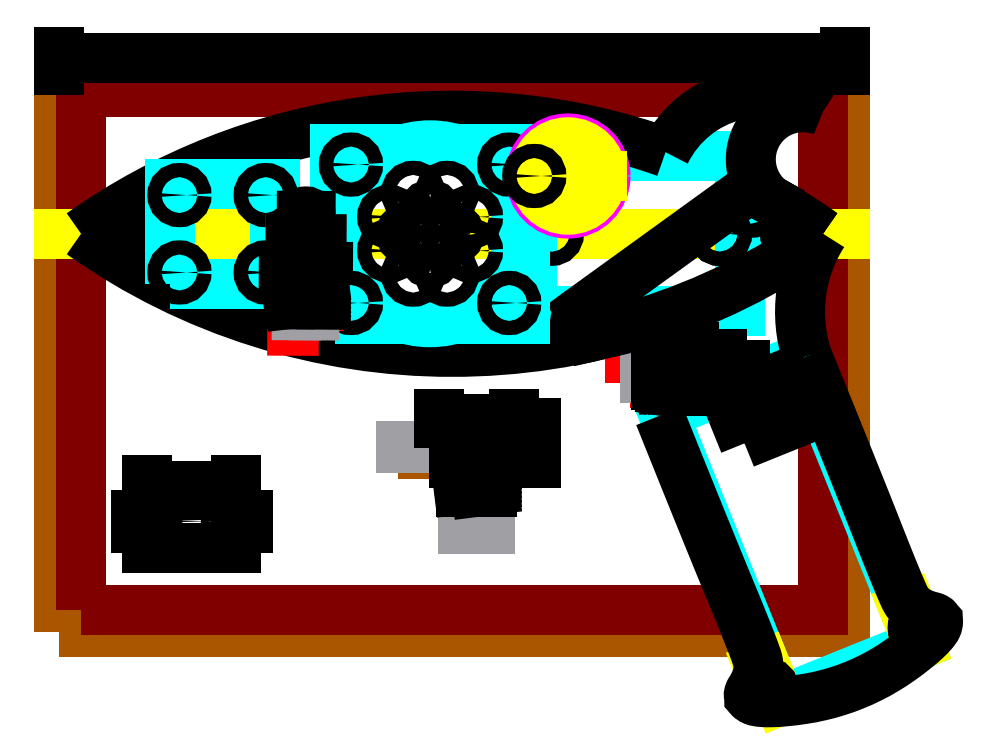
<metadata>
{"format":"dxf","ext":"dxf","renderer":"ezdxf+matplotlib","layout":"modelspace","background":"white","min_lineweight":24,"dpi":150}
</metadata>
<code>
0
SECTION
2
ENTITIES
0
LWPOLYLINE
8
board
90
    4
70
    1
43
0
10
0
20
0
10
177.8
20
0
10
177.8
20
127
10
0
20
127
0
LWPOLYLINE
8
board
90
    4
70
    1
43
0
10
5
20
5
10
172.8
20
5
10
172.8
20
122
10
5
20
122
0
LINE
8
construction1
10
0
20
90
11
177.8
21
90
0
LWPOLYLINE
8
breadboard
90
    4
70
    1
43
0
10
107
20
72.5
10
154
20
72.5
10
154
20
107.5
10
107
20
107.5
0
LINE
8
construction2
10
154
20
107.5
11
107
21
72.5
0
LINE
8
construction2
10
107
20
107.5
11
154
21
72.5
0
ARC
8
case1
10
168.3
20
106.8
40
11.79
50
67.31
51
232.1
0
ARC
8
case1
10
88.9
20
208.4
40
145.1
50
234.7
51
305.3
0
ARC
8
case1
10
88.9
20
-28.42
40
145.1
50
70.57
51
125.3
0
ARC
8
case1
10
88.9
20
-28.42
40
145.1
50
54.68
51
60.21
0
LWPOLYLINE
8
battery
90
    4
70
    1
43
0
10
162.9
20
-15.68
10
194.5
20
-2.947
10
168.2
20
61.96
10
136.7
20
49.22
0
LINE
8
construction2
10
169
20
60.1
11
163.9
21
58.04
0
LINE
8
construction2
10
173.1
20
49.9
11
168
21
47.84
0
LINE
8
construction2
10
141.6
20
37.17
11
146.7
21
39.23
0
LINE
8
construction2
10
137.5
20
47.36
11
142.6
21
49.42
0
LINE
8
construction2
10
107
20
90
11
111.5
21
90
0
LINE
8
construction2
10
154
20
90
11
149.5
21
90
0
LINE
8
construction2
10
193.2
20
0.2715
11
198.7
21
2.519
0
LINE
8
construction2
10
161.6
20
-12.47
11
156.1
21
-14.71
0
LINE
8
construction2
10
178.7
20
-9.316
11
179.5
21
-11.17
0
LINE
8
construction2
10
178.7
20
-9.316
11
176.1
21
-2.825
0
LINE
8
construction2
10
194.5
20
-2.947
11
191.8
21
3.543
0
LINE
8
construction2
10
162.9
20
-15.68
11
160.3
21
-9.194
0
LINE
8
construction2
10
191.8
20
3.543
11
192.8
21
3.918
0
LINE
8
construction2
10
160.3
20
-9.194
11
159.4
21
-9.568
0
LINE
8
construction2
10
136.7
20
49.22
11
135.8
21
48.84
0
LINE
8
construction2
10
168.2
20
61.96
11
169.2
21
62.33
0
LINE
8
construction2
10
178.7
20
-9.316
11
174.2
21
1.811
0
LINE
8
construction2
10
194.5
20
-2.947
11
190
21
8.179
0
LINE
8
construction2
10
162.9
20
-15.68
11
158.4
21
-4.558
0
LINE
8
construction2
10
190
20
8.179
11
190.9
21
8.554
0
LINE
8
construction2
10
158.4
20
-4.558
11
157.5
21
-4.932
0
LINE
8
construction2
10
178.7
20
-9.316
11
165.6
21
23.14
0
LINE
8
construction2
10
194.5
20
-2.947
11
181.4
21
29.5
0
LINE
8
construction2
10
162.9
20
-15.68
11
149.8
21
16.77
0
LINE
8
construction2
10
181.4
20
29.5
11
182.3
21
29.88
0
LINE
8
construction2
10
149.8
20
16.77
11
148.9
21
16.39
0
LINE
8
construction2
10
178.7
20
-9.316
11
179.8
21
-12.1
0
LINE
8
construction1
10
162.9
20
-15.68
11
159.6
21
-7.339
0
LINE
8
construction1
10
194.5
20
-2.947
11
191.1
21
5.397
0
LINE
8
construction1
10
159.6
20
-7.339
11
158.2
21
-7.901
0
LINE
8
construction1
10
191.1
20
5.397
11
192.5
21
5.959
0
CIRCLE
8
case1
10
120
20
70
40
1.6
0
LINE
8
construction2
10
135.8
20
49
11
135.8
21
67
0
CIRCLE
8
case1
10
165.9
20
90
40
1.6
0
LINE
8
construction2
10
135.8
20
48.84
11
135.8
21
66.84
0
LINE
8
construction2
10
137
20
59.64
11
137
21
59.04
0
LINE
8
construction2
10
137
20
59.34
11
135.8
21
59.34
0
LINE
8
construction2
10
141.6
20
62.44
11
138.4
21
56.24
0
LINE
8
construction2
10
138.4
20
62.44
11
141.6
21
56.24
0
INSERT
8
buttons
2
button-block
10
141.6
20
59.34
30
0
41
1
42
1
43
0
50
0
70
    1
71
    1
44
0
45
0
0
CIRCLE
8
case2
10
111.5
20
90
40
1.6
0
CIRCLE
8
case2
10
149.5
20
90
40
1.6
0
CIRCLE
8
handle1
10
160.2
20
-13.06
40
1.6
0
CIRCLE
8
handle1
10
194.7
20
0.8709
40
1.6
0
SPLINE
8
handle1
210
0
220
0
230
0
70
    8
71
    2
72
   14
73
   11
74
    0
42
1e-07
43
1e-07
40
0
40
0
40
0
40
0.1111
40
0.2222
40
0.3333
40
0.4444
40
0.5556
40
0.6667
40
0.7778
40
0.8889
40
1
40
1
40
1
10
135.8
20
48.84
30
0
10
146.8
20
21.52
30
0
10
156.7
20
-2.474
30
0
10
159
20
-9.195
30
0
10
153.9
20
-17.17
30
0
10
180.5
20
-13.65
30
0
10
202
20
2.288
30
0
10
192.8
20
4.486
30
0
10
189.8
20
10.88
30
0
10
180.3
20
35.06
30
0
10
169.2
20
62.33
30
0
0
ARC
8
handle1
10
200.1
20
72.35
40
32.53
50
147.1
51
197.9
0
SPLINE
8
handle1
210
0
220
0
230
0
70
    8
71
    2
72
   10
73
    7
74
    0
42
1e-07
43
1e-07
40
0
40
0
40
0
40
0.2
40
0.4
40
0.6
40
0.8
40
1
40
1
40
1
10
123.9
20
67.57
30
0
10
128.5
20
68.77
30
0
10
132.9
20
69.87
30
0
10
135
20
70.01
30
0
10
136.1
20
67.41
30
0
10
137.2
20
57.43
30
0
10
135.8
20
48.84
30
0
0
LWPOLYLINE
8
handle1
90
    4
70
    1
43
0
10
138.4
20
56.24
10
141.6
20
56.24
10
141.6
20
62.44
10
138.4
20
62.44
0
CIRCLE
8
handle1
10
120
20
70
40
1.6
0
CIRCLE
8
handle1
10
165.9
20
90
40
1.6
0
ARC
8
handle1
10
88.9
20
-28.42
40
145.1
50
54.68
51
60.21
0
LINE
8
handle1
10
120.7
20
66.84
11
123.9
21
67.57
0
CIRCLE
8
handle1
10
165.9
20
90
40
1.6
0
CIRCLE
8
handle1
10
156.4
20
96.34
40
1.6
0
LINE
8
handle1
10
158
20
99.18
11
161
21
97.53
0
LINE
8
handle1
10
118.1
20
72.63
11
154.5
21
98.98
0
ARC
8
handle1
10
120
20
70
40
3.25
50
125.9
51
283.2
0
ARC
8
handle1
10
156.4
20
96.34
40
3.25
50
61
51
125.9
0
LWPOLYLINE
8
handle3
90
    4
70
    1
43
0
10
155
20
42.6
10
168
20
47.84
10
163.9
20
58.04
10
150.9
20
52.8
0
CIRCLE
8
handle2
10
149.5
20
90
40
1.6
0
ARC
8
case1
10
159
20
97.73
40
24.3
50
55.32
51
153.8
0
LWPOLYLINE
8
handle1
90
    4
70
    1
43
0
10
15
20
86.9
10
18.2
20
86.9
10
18.2
20
93.1
10
15
20
93.1
0
LINE
8
construction2
10
15
20
93.1
11
18.2
21
86.9
0
LINE
8
construction2
10
18.2
20
93.1
11
15
21
86.9
0
CIRCLE
8
speaker
10
83.93
20
90
40
20
0
CIRCLE
8
construction2
10
83.93
20
90
40
10
0
LWPOLYLINE
8
isd1820
90
    4
70
    1
43
0
10
62.43
20
70.75
10
105.4
20
70.75
10
105.4
20
109.2
10
62.43
20
109.2
0
LINE
8
construction2
10
91
20
82.93
11
76.86
21
97.07
0
LINE
8
construction2
10
91
20
97.07
11
76.86
21
82.93
0
LINE
8
construction2
10
83.93
20
100
11
83.93
21
90
0
LINE
8
construction2
10
83.93
20
90
11
83.93
21
80
0
CIRCLE
8
construction2
10
83.93
20
90
40
5
0
LINE
8
construction2
10
73.93
20
90
11
83.93
21
90
0
LINE
8
construction2
10
83.93
20
90
11
93.93
21
90
0
CIRCLE
8
case3
10
83.93
20
90
40
1.6
0
CIRCLE
8
case3
10
74.69
20
93.83
40
1.6
0
CIRCLE
8
case3
10
87.76
20
99.24
40
1.6
0
CIRCLE
8
case3
10
93.17
20
86.17
40
1.6
0
CIRCLE
8
case3
10
80.11
20
80.76
40
1.6
0
CIRCLE
8
case3
10
74.69
20
86.17
40
1.6
0
CIRCLE
8
case3
10
80.11
20
99.24
40
1.6
0
CIRCLE
8
case3
10
93.17
20
93.83
40
1.6
0
CIRCLE
8
case3
10
87.76
20
80.76
40
1.6
0
CIRCLE
8
case3
10
78.93
20
90
40
1.6
0
CIRCLE
8
case3
10
83.93
20
85
40
1.6
0
CIRCLE
8
case3
10
88.93
20
90
40
1.6
0
CIRCLE
8
case3
10
83.93
20
95
40
1.6
0
CIRCLE
8
case2
10
66.03
20
105.7
40
1.6
0
CIRCLE
8
case2
10
101.8
20
105.7
40
1.6
0
CIRCLE
8
case2
10
101.8
20
74.35
40
1.6
0
CIRCLE
8
case2
10
66.03
20
74.35
40
1.6
0
LWPOLYLINE
8
amp
90
    4
70
    1
43
0
10
25.1
20
78.75
10
48.9
20
78.75
10
48.9
20
101.2
10
25.1
20
101.2
0
LINE
8
construction2
10
25.1
20
101.2
11
48.9
21
78.75
0
LINE
8
construction2
10
48.9
20
101.2
11
25.1
21
78.75
0
CIRCLE
8
case2
10
27.25
20
98.75
40
1.6
0
CIRCLE
8
case2
10
46.75
20
98.75
40
1.6
0
CIRCLE
8
case2
10
46.75
20
81.25
40
1.6
0
CIRCLE
8
case2
10
27.25
20
81.25
40
1.6
0
LINE
8
construction2
10
51.43
20
73.64
11
56.62
21
68.97
0
LINE
8
construction2
10
57.43
20
72.06
11
50.62
21
70.54
0
INSERT
8
pot
2
potentiometer
10
94.42
20
38.12
30
0
41
1
42
1
43
0
50
270
70
    1
71
    1
44
0
45
0
0
LINE
8
construction2
10
97.52
20
34.92
11
91.32
21
38.12
0
LINE
8
construction2
10
97.52
20
38.12
11
91.32
21
34.92
0
DIMENSION
8
pot
2
*D1
10
106.7
20
38.12
30
0
11
105.7
21
42.62
31
0
70
   33
71
    5
72
    0
3
Standard
53
0
210
0
220
0
230
1
13
102.9
23
47.12
33
0
14
102.9
24
38.12
34
0
0
DIMENSION
8
pot
2
*D2
10
102.9
20
48
30
0
11
94.42
21
49.02
31
0
70
   33
71
    5
3
Standard
53
0
210
0
220
0
230
1
13
85.92
23
47.12
33
0
14
102.9
24
47.12
34
0
0
CIRCLE
8
case3
10
115.1
20
103.1
40
3.556
0
CIRCLE
8
pot
10
115.1
20
103.1
40
8.5
0
CIRCLE
8
construction1
10
115.1
20
103.1
40
7.62
0
LINE
8
construction1
10
115.1
20
103.1
11
122.7
21
103.1
0
DIMENSION
8
construction1
2
*D3
10
177.8
20
129.8
30
0
11
88.9
21
130.8
31
0
70
   32
1
7"
71
    5
72
    0
3
Standard
53
0
210
0
220
0
230
1
13
0
23
127
33
0
14
177.8
24
127
34
0
0
CIRCLE
8
case3
10
107.5
20
103.1
40
1.6
0
INSERT
8
buttons
2
button-block
10
55.83
20
80.55
30
0
41
1
42
1
43
0
50
89.68
70
    1
71
    1
44
0
45
0
0
LWPOLYLINE
8
handle1
90
    4
70
    1
43
0
10
58.91
20
77.33
10
58.93
20
80.53
10
52.73
20
80.57
10
52.71
20
77.37
0
LINE
8
construction2
10
20
20
30
11
40
21
20
0
LINE
8
construction2
10
40
20
30
11
20
21
20
0
ARC
8
spacer tab1
10
41.6
20
28.1
40
1.6
50
180
51
270
0
ARC
8
spacer tab1
10
41.6
20
21.9
40
1.6
50
90
51
180
0
LINE
8
spacer tab1
10
42.67
20
26.5
11
41.6
21
26.5
0
LINE
8
spacer tab1
10
41.6
20
23.5
11
42.67
21
23.5
0
LINE
8
spacer tab1
10
42.67
20
26.5
11
42.67
21
23.5
0
ARC
8
spacer tab1
10
18.4
20
28.1
40
1.6
50
270
51
360
0
ARC
8
spacer tab1
10
18.4
20
21.9
40
1.6
50
360
51
90
0
LINE
8
spacer tab1
10
17.33
20
26.5
11
18.4
21
26.5
0
LINE
8
spacer tab1
10
18.4
20
23.5
11
17.33
21
23.5
0
LINE
8
spacer tab1
10
17.33
20
26.5
11
17.33
21
23.5
0
CIRCLE
8
spacer tab1
10
30
20
25
40
3.556
0
DIMENSION
8
construction1
2
*D4
10
40
20
33
30
0
11
30
21
34.02
31
0
70
   33
71
    5
3
Standard
53
0
210
0
220
0
230
1
13
20
23
31
33
0
14
40
24
31
34
0
0
LINE
8
spacer tab1
10
40
20
31
11
20
21
31
0
LINE
8
spacer tab1
10
20
20
19
11
40
21
19
0
LINE
8
spacer tab1
10
20
20
22
11
20
21
19
0
LINE
8
spacer tab1
10
40
20
22
11
40
21
19
0
LINE
8
spacer tab1
10
40
20
31
11
40
21
28
0
LINE
8
spacer tab1
10
20
20
31
11
20
21
28
0
ENDSEC
0
EOF

</code>
